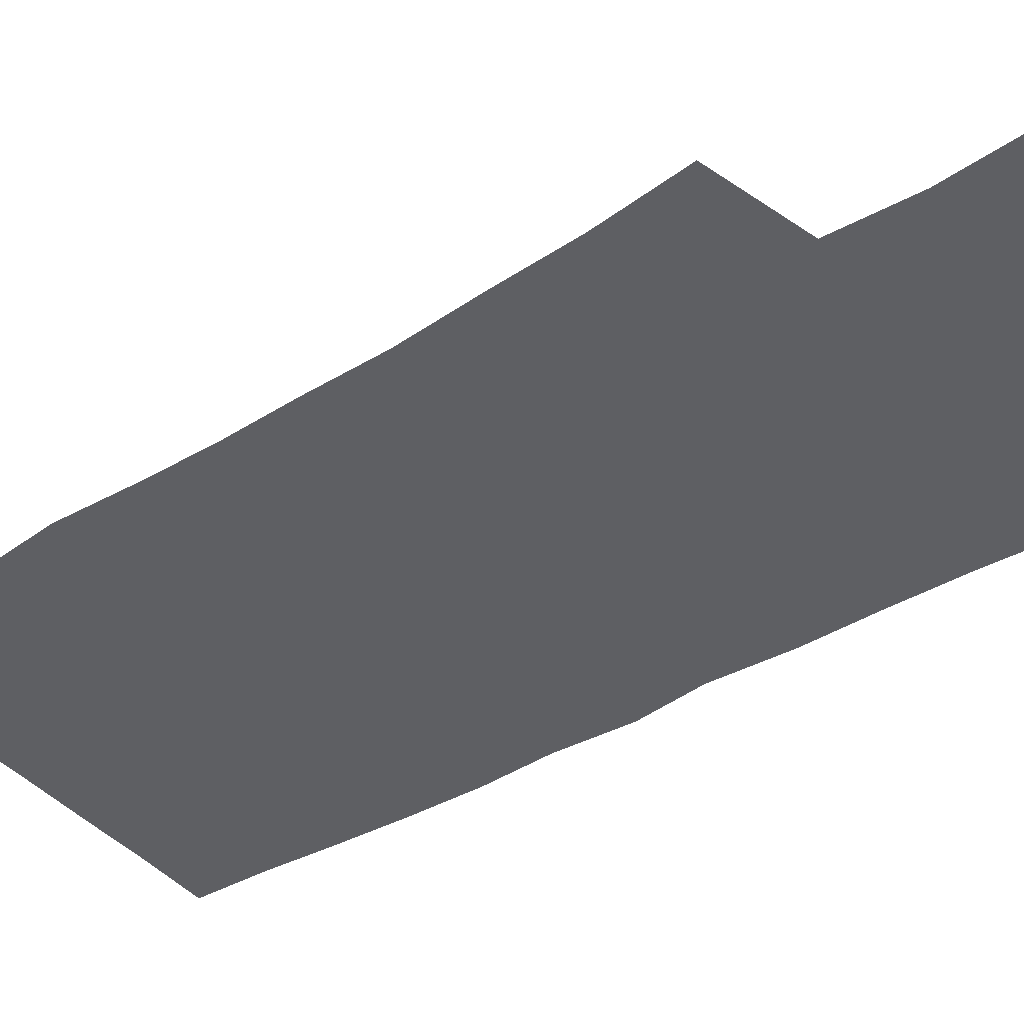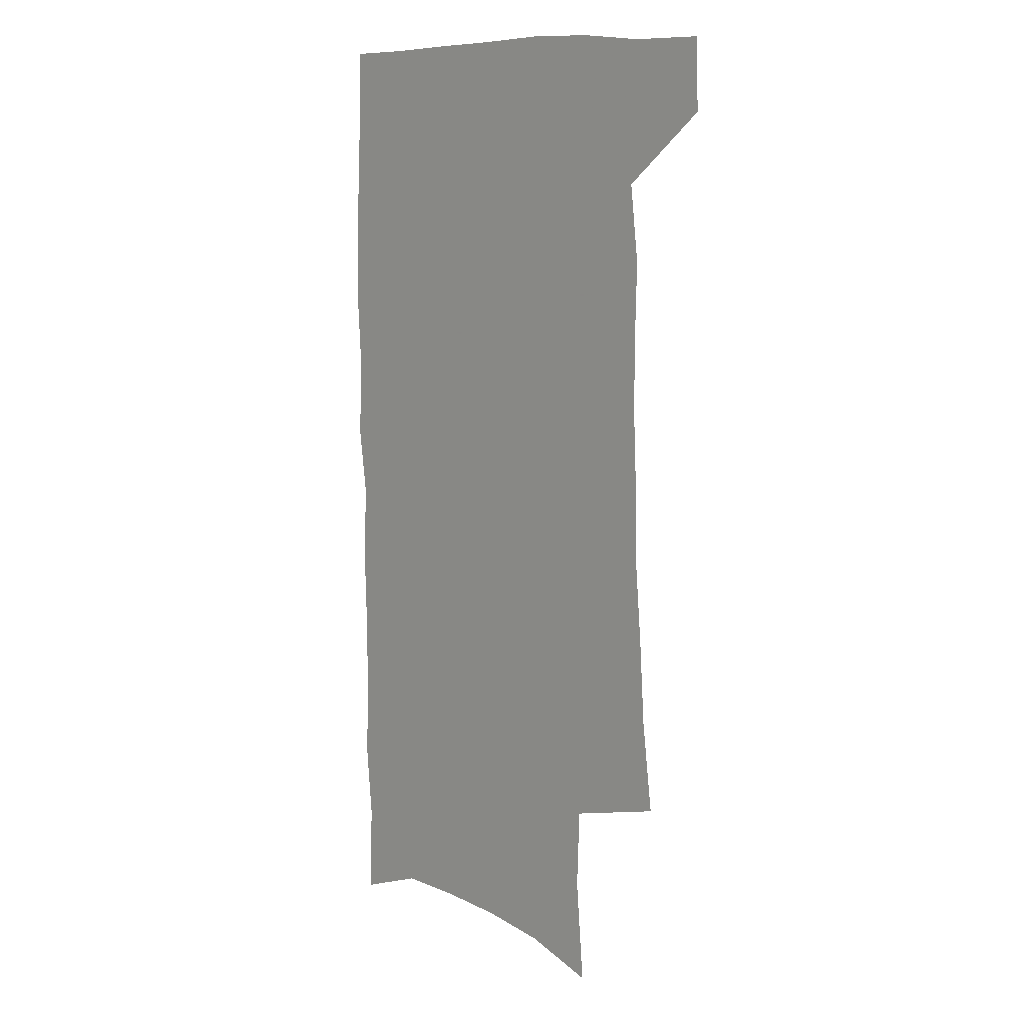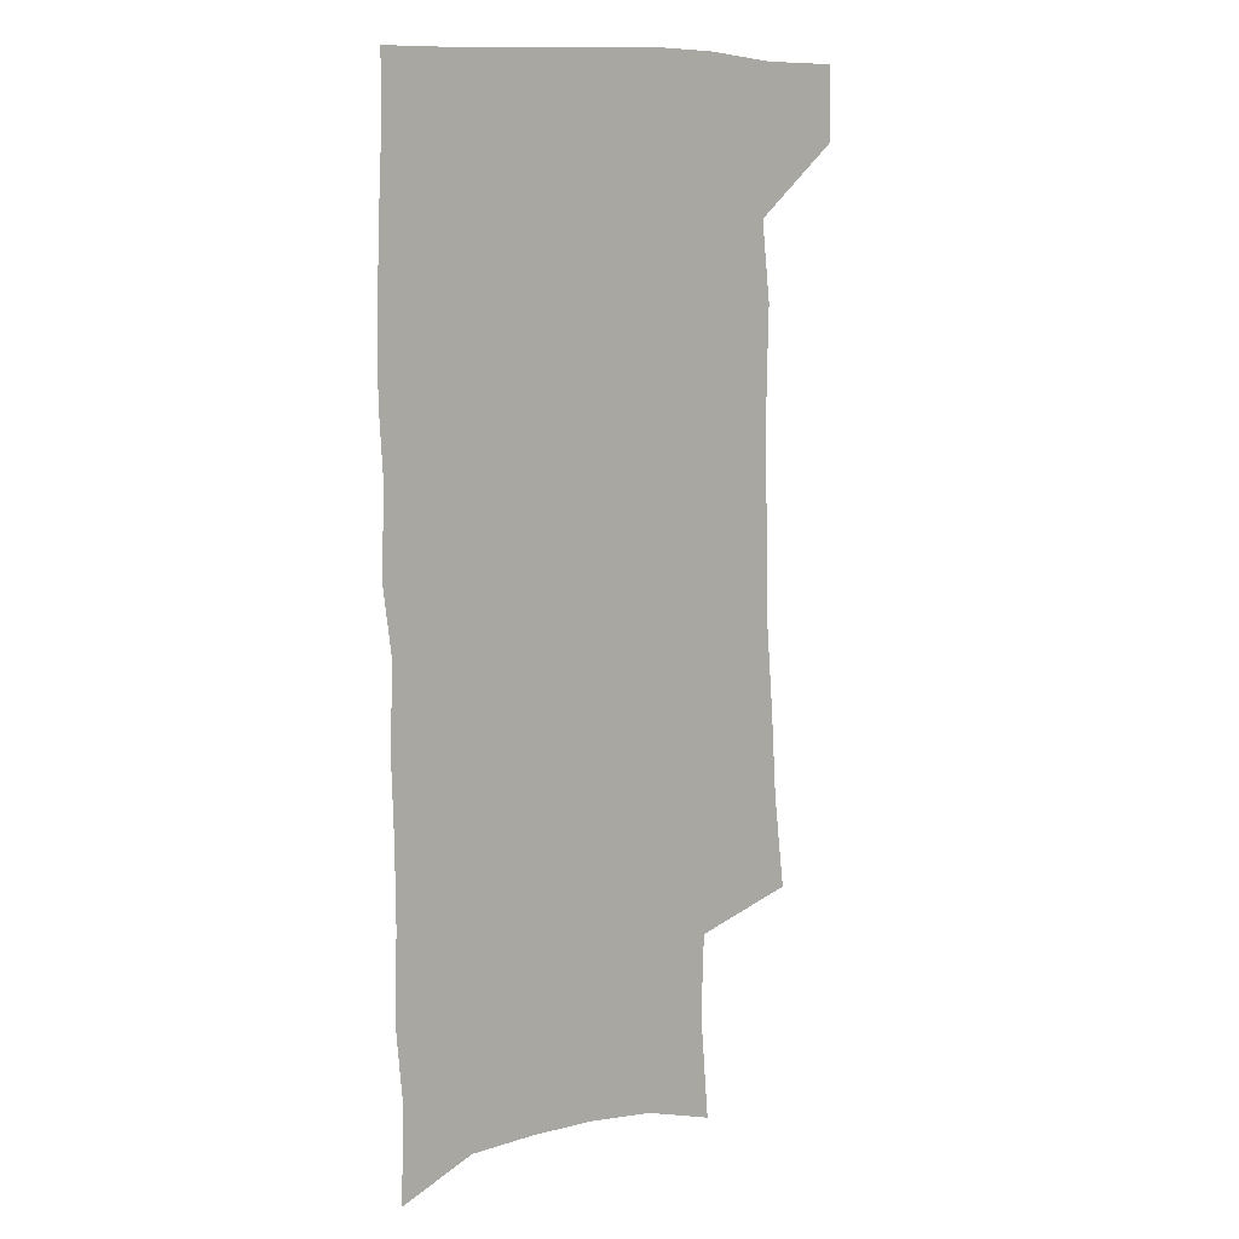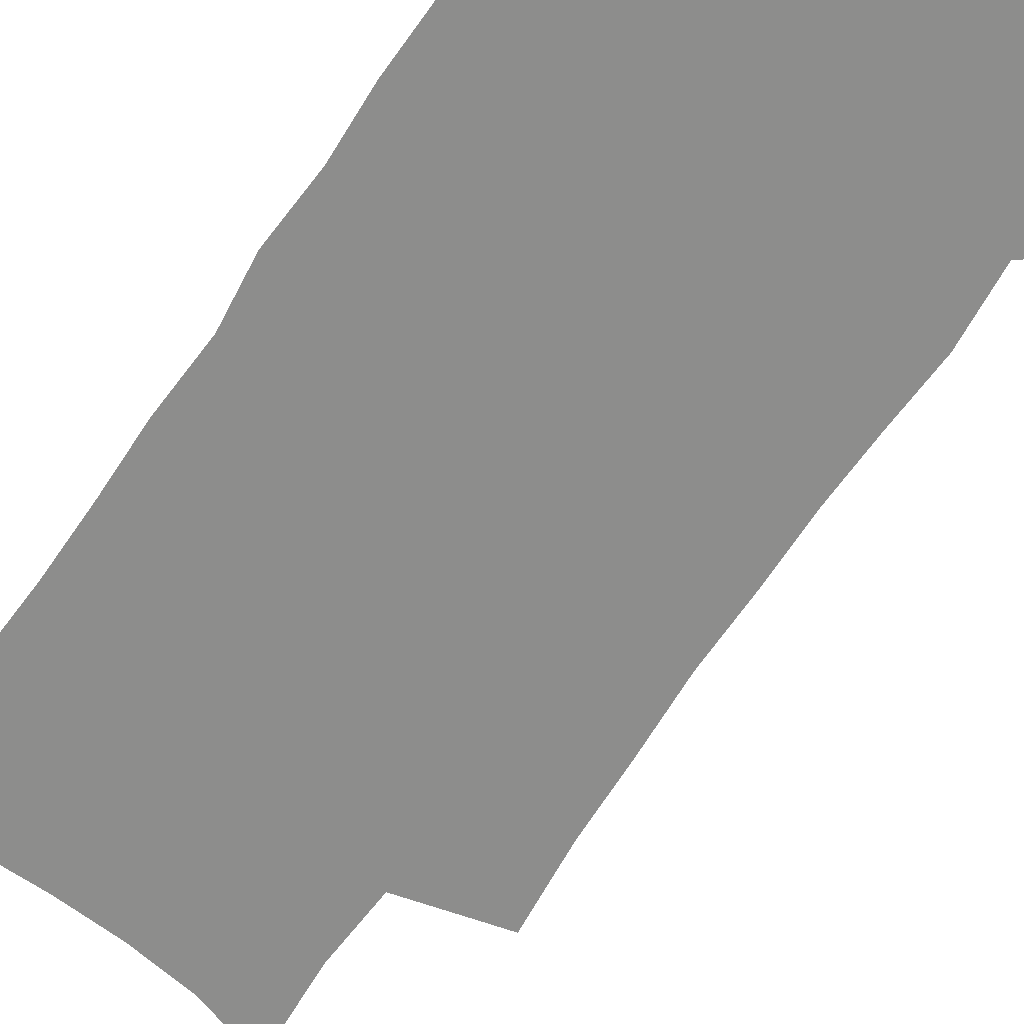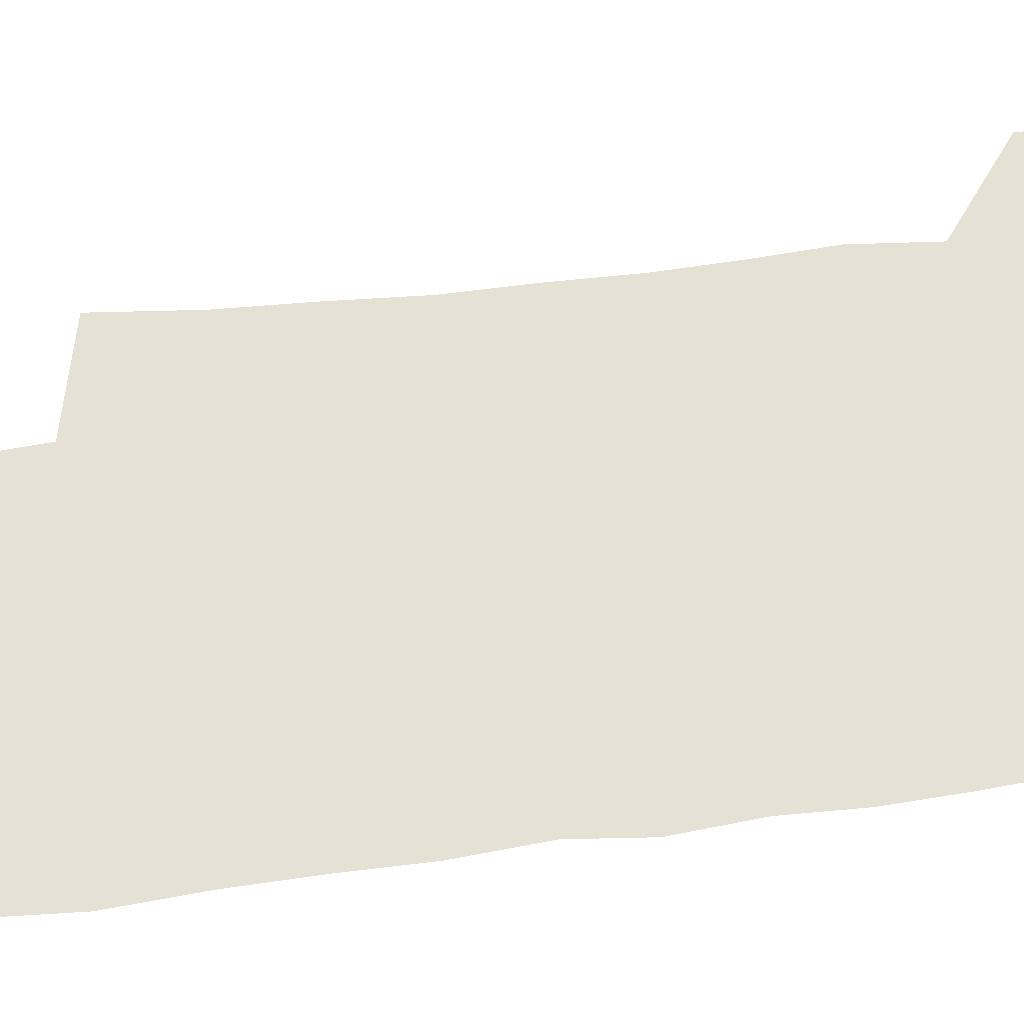
<metadata>
{"format":"obj","ext":"obj","renderer":"f3d","projection":"perspective","resolution":1024,"background":"white","views":[{"elev":-41.2,"azim":-54.7,"up":"+Z"},{"elev":9.9,"azim":-134.0,"up":"+Y"},{"elev":10.6,"azim":140.1,"up":"+Y"},{"elev":-64.4,"azim":145.1,"up":"+Z"},{"elev":65.0,"azim":81.4,"up":"+Z"}]}
</metadata>
<code>
v 480.7 535.7 0
v 481.7 564.7 0
v 500.9 244.5 0
v 505.6 282.1 0
v 507.8 316.2 0
v 510.8 350.8 0
v 511.4 382.7 0
v 512.8 415 0
v 512.7 445.8 0
v 512 475.8 0
v 515.7 507.3 0
v 513.4 536.4 0
v 513.3 564.9 0
v 540.4 157.4 0
v 544 200.4 0
v 542.9 233.4 0
v 546.2 270.5 0
v 547.4 303.1 0
v 546.1 332.8 0
v 547.4 364.8 0
v 547.5 394.6 0
v 546.7 423.4 0
v 546.4 452.4 0
v 546.9 481.3 0
v 546.6 509.2 0
v 546.5 536.8 0
v 542.4 567.8 0
v 570.7 167.3 0
v 574.8 213.5 0
v 575.4 247.2 0
v 576 279.5 0
v 575.4 309.1 0
v 575.9 340.5 0
v 576.5 371.4 0
v 575.4 398.5 0
v 575.1 427 0
v 575.7 456 0
v 575.5 483.3 0
v 575.4 510.3 0
v 575.4 536.9 0
v 571.9 568.5 0
v 599.4 171.5 0
v 601.3 215.1 0
v 602.2 251.4 0
v 602.4 282.5 0
v 602.4 313 0
v 602.3 342 0
v 602.4 372 0
v 602.8 401.8 0
v 602.6 429.2 0
v 602.8 457.5 0
v 602.7 484.3 0
v 603 511.3 0
v 602.5 538.3 0
v 601.7 567.4 0
v 627.7 173.3 0
v 627.9 216.4 0
v 628.2 249.7 0
v 629 279.6 0
v 628.4 313.4 0
v 628.5 343.5 0
v 628.7 373 0
v 628.9 401.5 0
v 629.3 429 0
v 629.3 457.1 0
v 629.4 484.5 0
v 629.6 511.3 0
v 630 537.9 0
v 630.4 566.7 0
v 655.8 173.5 0
v 654.9 211.9 0
v 655.4 244.5 0
v 656.1 275.7 0
v 655.8 308.1 0
v 655.8 339 0
v 655.8 369.3 0
v 656.4 398.2 0
v 656.5 427.1 0
v 656.9 455.2 0
v 657.6 482.8 0
v 657.7 510.5 0
v 658 538 0
v 658.9 565.8 0
v 686.8 162 0
v 685.5 200.2 0
v 688.2 230.9 0
v 687.1 265.2 0
v 687.2 297.3 0
v 688.2 328.2 0
v 686.8 361 0
v 690.5 389.1 0
v 689 420.5 0
v 690.6 449.4 0
v 690.3 478.9 0
v 689.2 508.3 0
v 687.6 537.4 0
v 687.2 565.6 0
v 691 601 0
f 11 12 1
f 1 12 2
f 12 13 2
f 16 17 3
f 3 17 4
f 17 18 4
f 4 18 5
f 18 19 5
f 5 19 6
f 19 20 6
f 6 20 7
f 20 21 7
f 7 21 8
f 21 22 8
f 8 22 9
f 22 23 9
f 9 23 10
f 23 24 10
f 10 24 11
f 24 25 11
f 11 25 12
f 25 26 12
f 12 26 13
f 26 27 13
f 14 28 15
f 28 29 15
f 15 29 16
f 29 30 16
f 16 30 17
f 30 31 17
f 17 31 18
f 31 32 18
f 18 32 19
f 32 33 19
f 19 33 20
f 33 34 20
f 20 34 21
f 34 35 21
f 21 35 22
f 35 36 22
f 22 36 23
f 36 37 23
f 23 37 24
f 37 38 24
f 24 38 25
f 38 39 25
f 25 39 26
f 39 40 26
f 26 40 27
f 40 41 27
f 28 42 29
f 42 43 29
f 29 43 30
f 43 44 30
f 30 44 31
f 44 45 31
f 31 45 32
f 45 46 32
f 32 46 33
f 46 47 33
f 33 47 34
f 47 48 34
f 34 48 35
f 48 49 35
f 35 49 36
f 49 50 36
f 36 50 37
f 50 51 37
f 37 51 38
f 51 52 38
f 38 52 39
f 52 53 39
f 39 53 40
f 53 54 40
f 40 54 41
f 54 55 41
f 42 56 43
f 56 57 43
f 43 57 44
f 57 58 44
f 44 58 45
f 58 59 45
f 45 59 46
f 59 60 46
f 46 60 47
f 60 61 47
f 47 61 48
f 61 62 48
f 48 62 49
f 62 63 49
f 49 63 50
f 63 64 50
f 50 64 51
f 64 65 51
f 51 65 52
f 65 66 52
f 52 66 53
f 66 67 53
f 53 67 54
f 67 68 54
f 54 68 55
f 68 69 55
f 56 70 57
f 70 71 57
f 57 71 58
f 71 72 58
f 58 72 59
f 72 73 59
f 59 73 60
f 73 74 60
f 60 74 61
f 74 75 61
f 61 75 62
f 75 76 62
f 62 76 63
f 76 77 63
f 63 77 64
f 77 78 64
f 64 78 65
f 78 79 65
f 65 79 66
f 79 80 66
f 66 80 67
f 80 81 67
f 67 81 68
f 81 82 68
f 68 82 69
f 82 83 69
f 70 84 71
f 84 85 71
f 71 85 72
f 85 86 72
f 72 86 73
f 86 87 73
f 73 87 74
f 87 88 74
f 74 88 75
f 88 89 75
f 75 89 76
f 89 90 76
f 76 90 77
f 90 91 77
f 77 91 78
f 91 92 78
f 78 92 79
f 92 93 79
f 79 93 80
f 93 94 80
f 80 94 81
f 94 95 81
f 81 95 82
f 95 96 82
f 82 96 83
f 96 97 83

</code>
